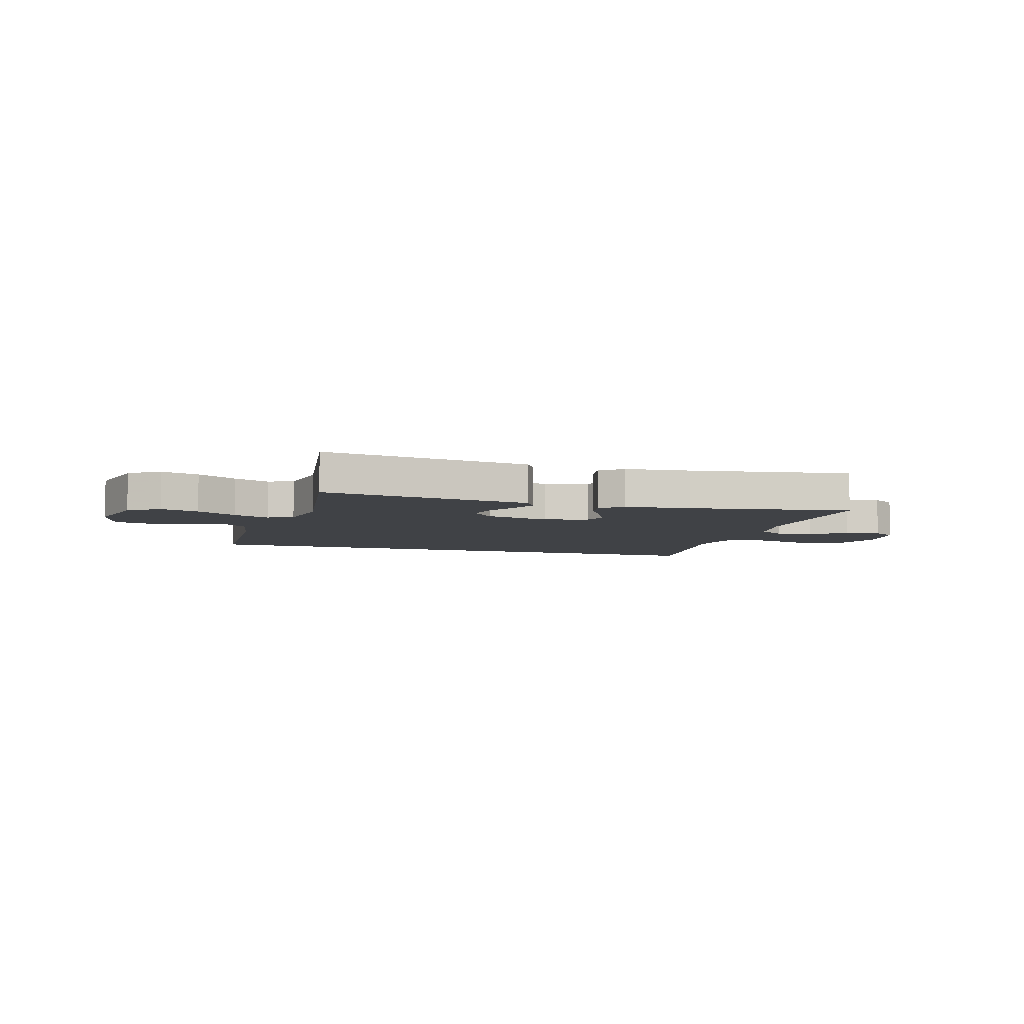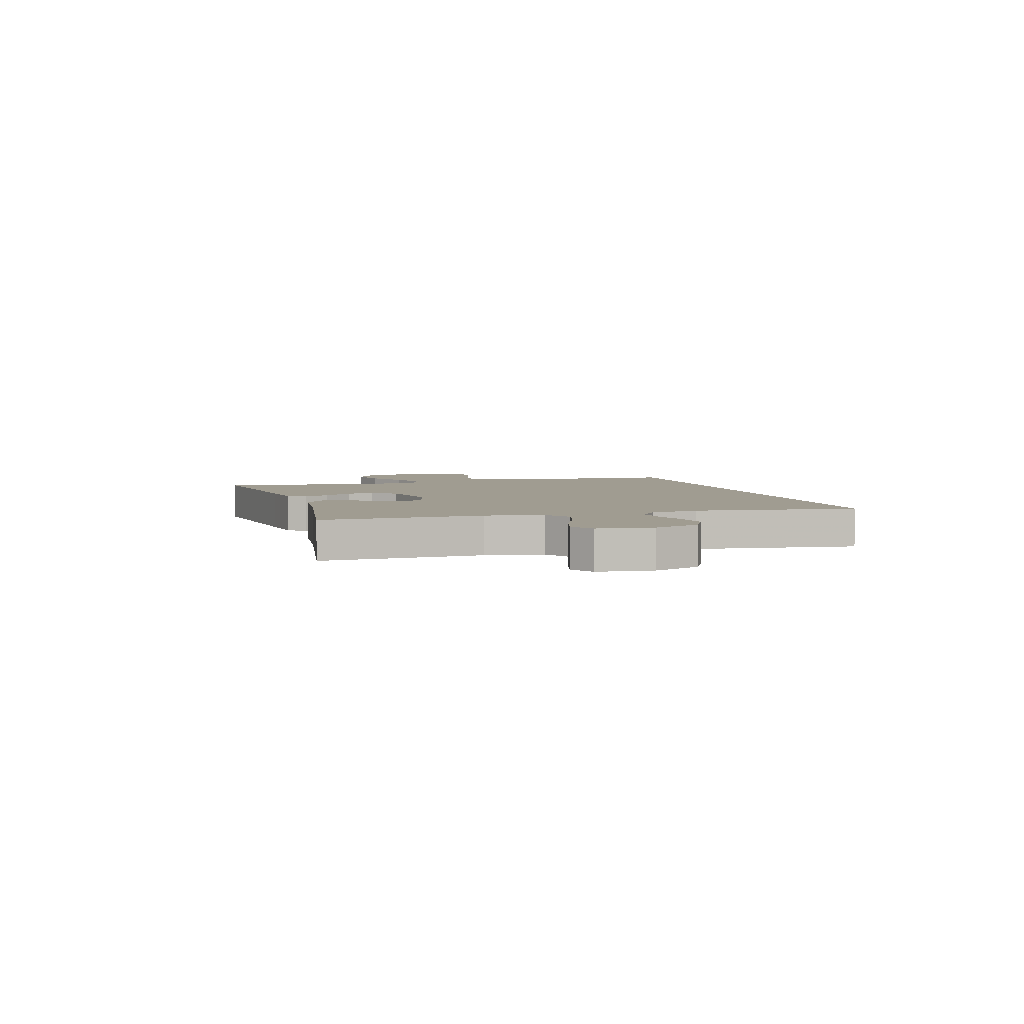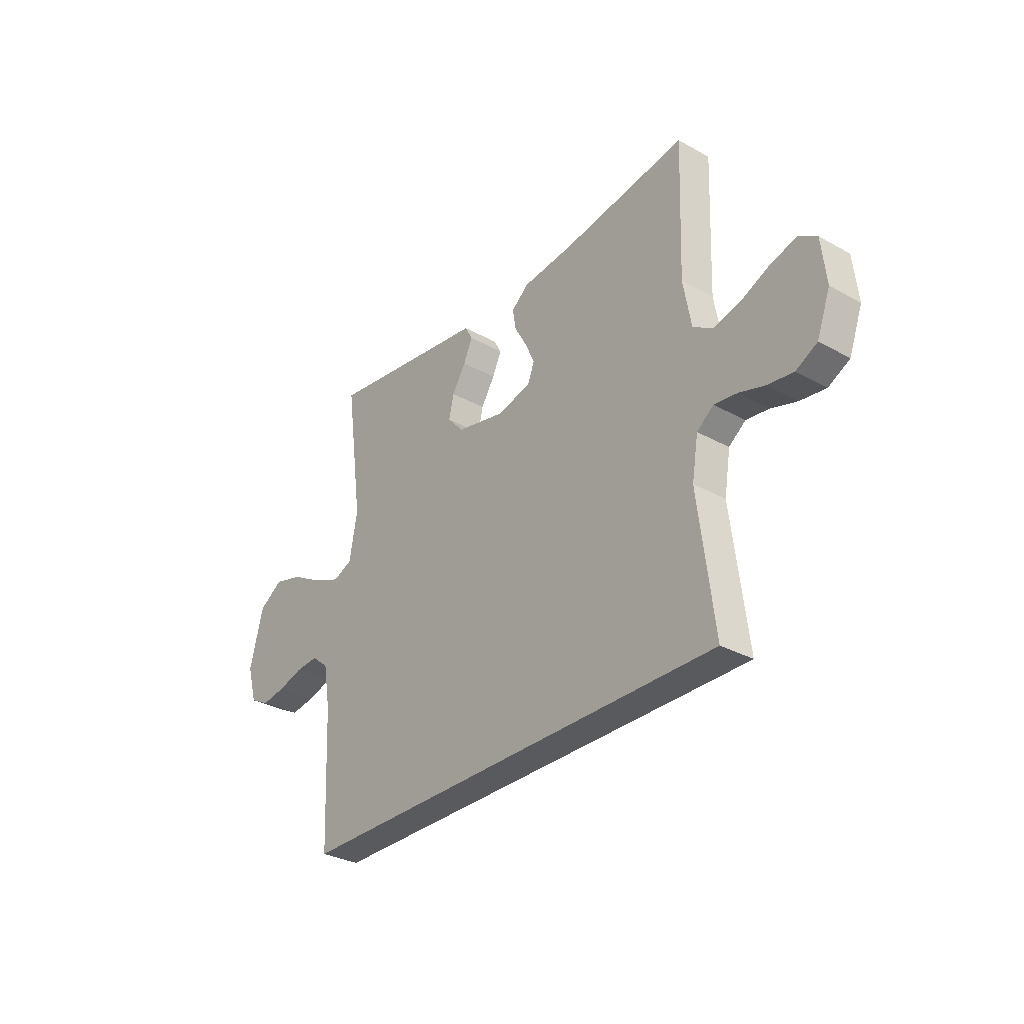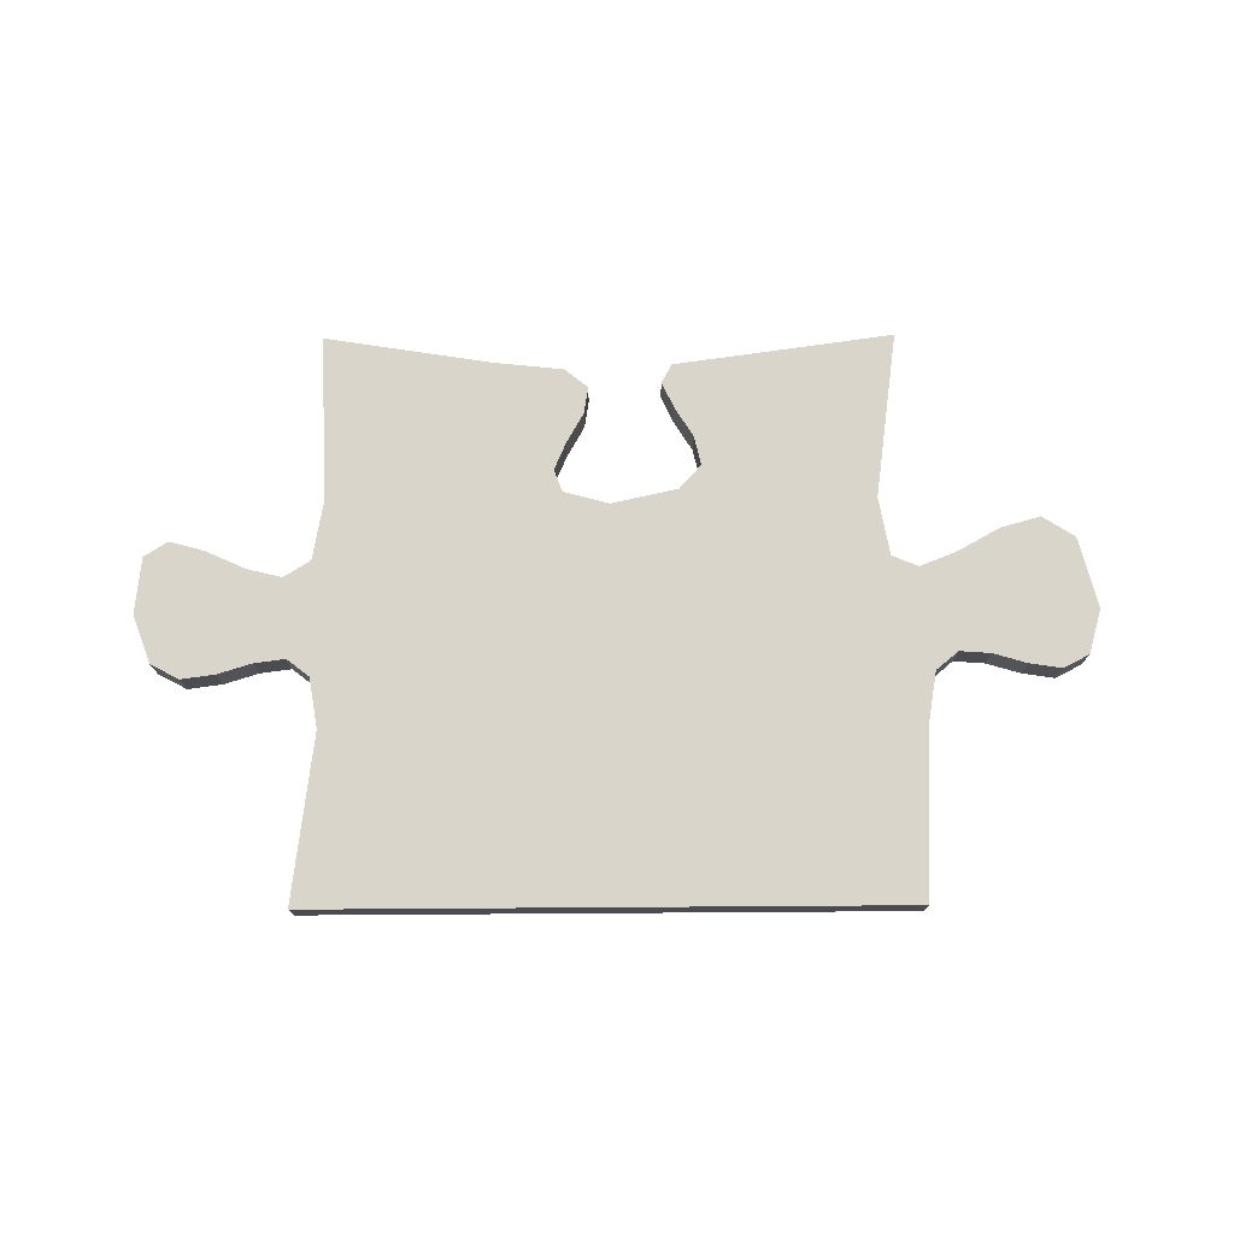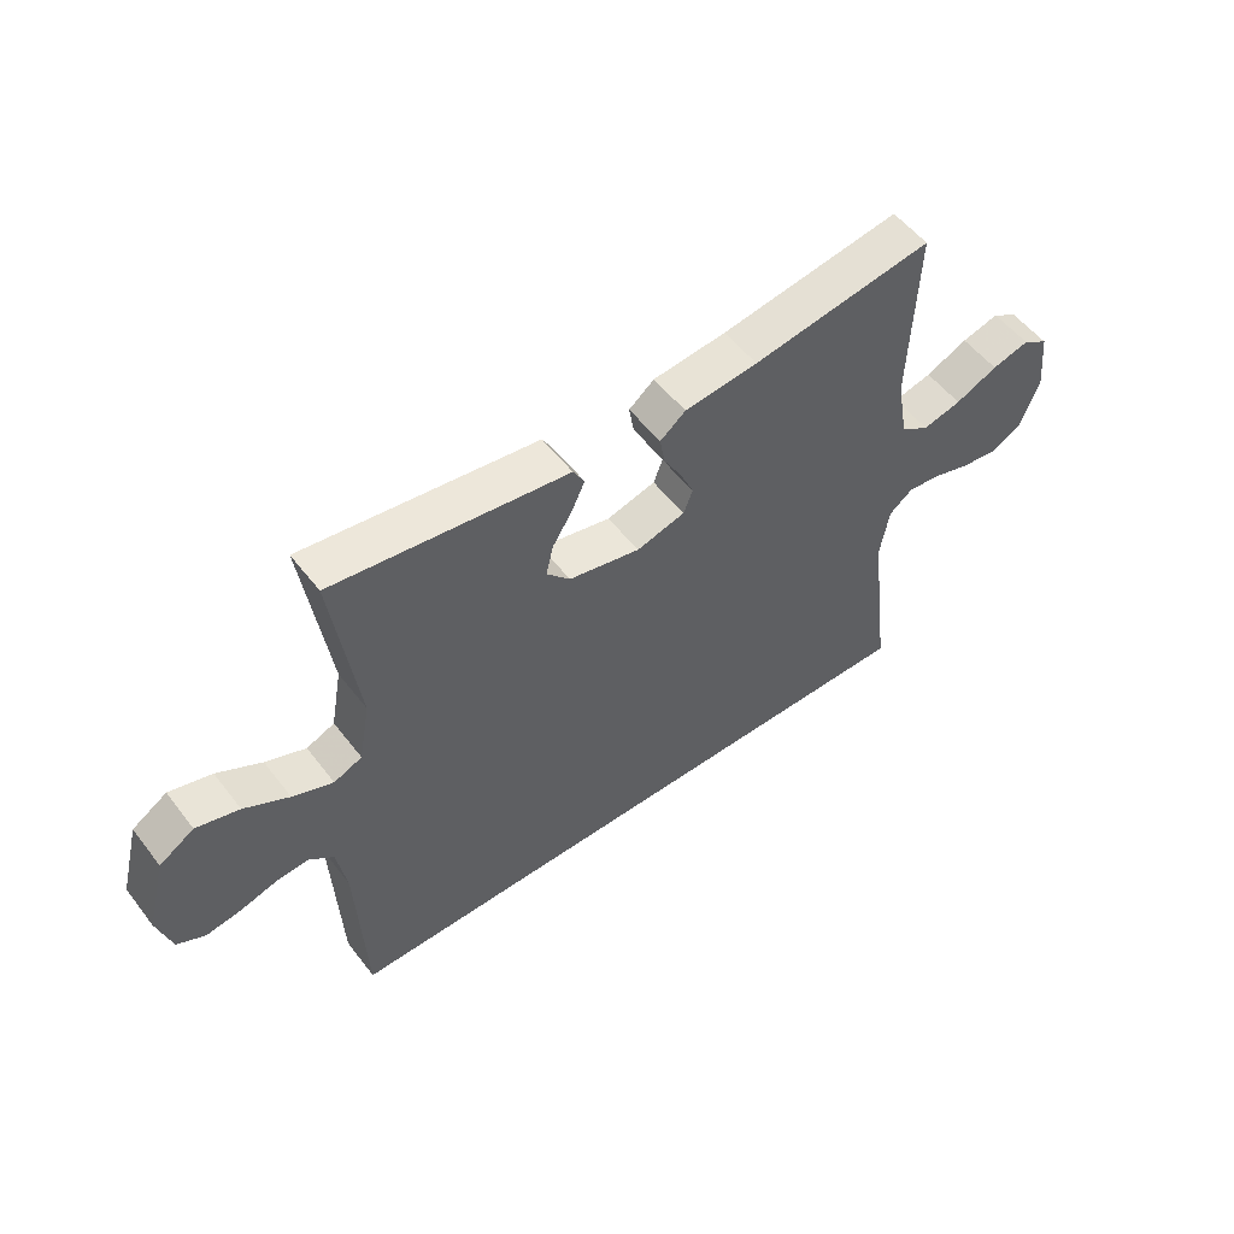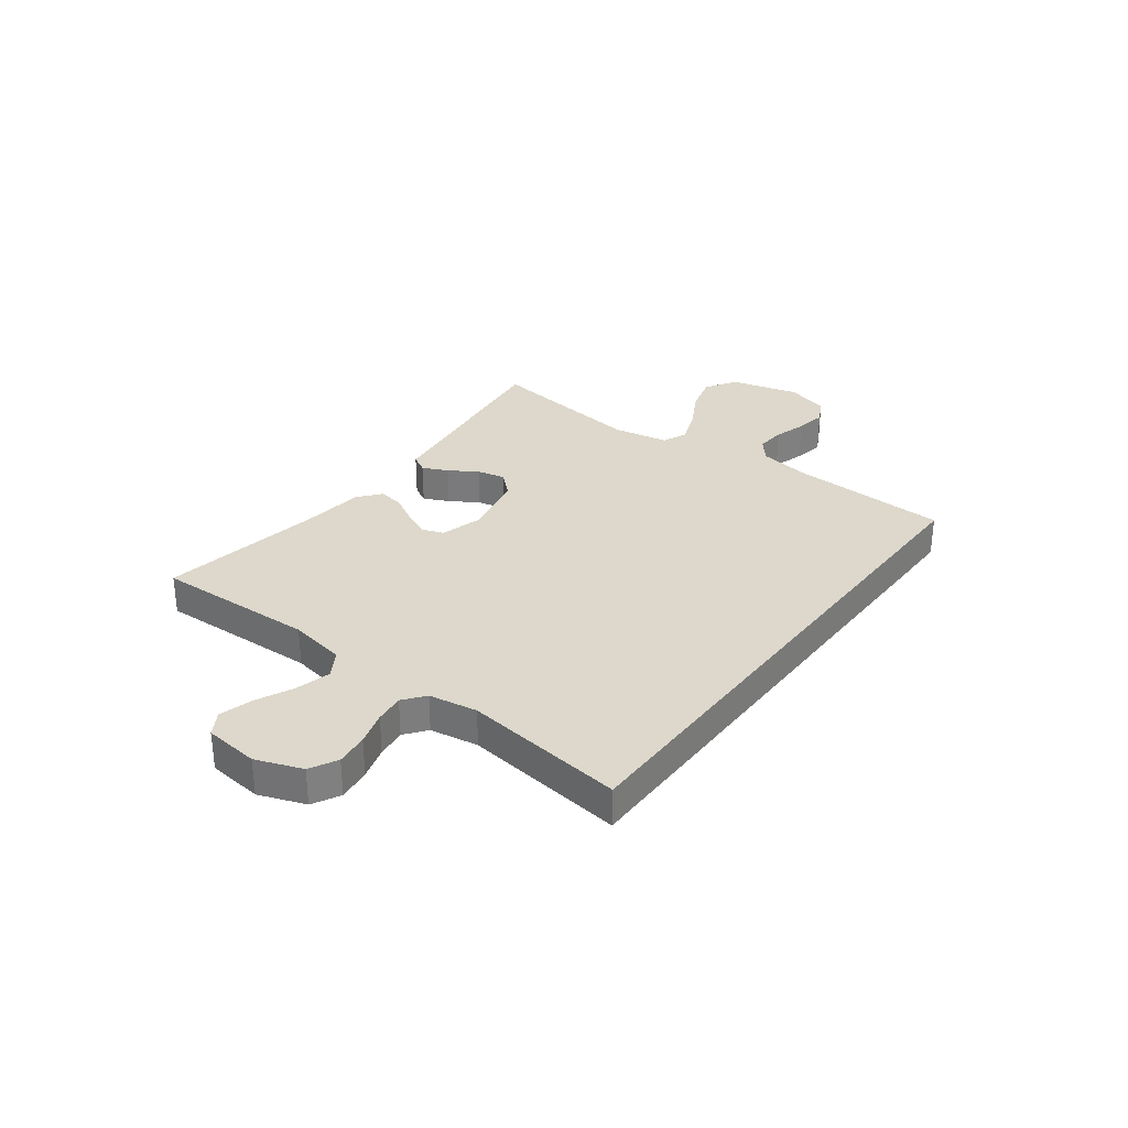
<metadata>
{"format":"obj","ext":"obj","renderer":"f3d","projection":"perspective","resolution":1024,"background":"white","views":[{"elev":-6.4,"azim":-16.2,"up":"+Y"},{"elev":4.4,"azim":73.4,"up":"+Y"},{"elev":-31.2,"azim":51.6,"up":"+Z"},{"elev":74.5,"azim":179.6,"up":"+Y"},{"elev":54.1,"azim":-36.9,"up":"+Z"},{"elev":31.1,"azim":127.0,"up":"+Y"}]}
</metadata>
<code>
v 0.528 0.07 -0.5
v -0.516 0.07 -0.5
v -0.529 0.07 -0.2
v -0.545 0.07 -0.106
v -0.585 0.07 -0.073
v -0.64 0.07 -0.077
v -0.701 0.07 -0.095
v -0.759 0.07 -0.104
v -0.805 0.07 -0.08
v -0.828 0.07 0
v -0.795 0.07 0.127
v -0.737 0.07 0.164
v -0.666 0.07 0.144
v -0.592 0.07 0.103
v -0.525 0.07 0.076
v -0.478 0.07 0.096
v -0.459 0.07 0.2
v -0.5 0.07 0.5
v -0.2 0.07 0.459
v -0.11 0.07 0.447
v -0.091 0.07 0.413
v -0.113 0.07 0.366
v -0.146 0.07 0.313
v -0.158 0.07 0.261
v -0.119 0.07 0.218
v 0 0.07 0.192
v 0.081 0.07 0.214
v 0.096 0.07 0.254
v 0.074 0.07 0.304
v 0.044 0.07 0.357
v 0.036 0.07 0.405
v 0.078 0.07 0.439
v 0.2 0.07 0.452
v 0.5 0.07 0.5
v 0.489 0.07 0.2
v 0.508 0.07 0.094
v 0.556 0.07 0.064
v 0.62 0.07 0.08
v 0.69 0.07 0.112
v 0.752 0.07 0.129
v 0.795 0.07 0.102
v 0.806 0.07 0
v 0.774 0.07 -0.086
v 0.723 0.07 -0.113
v 0.662 0.07 -0.105
v 0.6 0.07 -0.086
v 0.545 0.07 -0.079
v 0.505 0.07 -0.11
v 0.49 0.07 -0.2
v 0.528 0 -0.5
v -0.516 0 -0.5
v -0.529 0 -0.2
v -0.545 0 -0.106
v -0.585 0 -0.073
v -0.64 0 -0.077
v -0.701 0 -0.095
v -0.759 0 -0.104
v -0.805 0 -0.08
v -0.828 0 0
v -0.795 0 0.127
v -0.737 0 0.164
v -0.666 0 0.144
v -0.592 0 0.103
v -0.525 0 0.076
v -0.478 0 0.096
v -0.459 0 0.2
v -0.5 0 0.5
v -0.2 0 0.459
v -0.11 0 0.447
v -0.091 0 0.413
v -0.113 0 0.366
v -0.146 0 0.313
v -0.158 0 0.261
v -0.119 0 0.218
v 0 0 0.192
v 0.081 0 0.214
v 0.096 0 0.254
v 0.074 0 0.304
v 0.044 0 0.357
v 0.036 0 0.405
v 0.078 0 0.439
v 0.2 0 0.452
v 0.5 0 0.5
v 0.489 0 0.2
v 0.508 0 0.094
v 0.556 0 0.064
v 0.62 0 0.08
v 0.69 0 0.112
v 0.752 0 0.129
v 0.795 0 0.102
v 0.806 0 0
v 0.774 0 -0.086
v 0.723 0 -0.113
v 0.662 0 -0.105
v 0.6 0 -0.086
v 0.545 0 -0.079
v 0.505 0 -0.11
v 0.49 0 -0.2
f 44 45 46
f 43 44 46
f 42 43 46
f 41 42 46
f 40 41 46
f 39 40 46
f 38 39 46
f 37 38 46 47
f 36 37 47 48
f 33 34 35
f 36 48 49
f 35 36 49
f 33 35 49
f 32 33 49
f 31 32 49
f 30 31 49
f 29 30 49
f 21 22 23
f 20 21 23
f 19 20 23
f 19 23 24
f 18 19 24
f 17 18 24
f 16 17 24 25
f 12 13 14
f 11 12 14
f 10 11 14
f 9 10 14
f 8 9 14
f 7 8 14
f 6 7 14
f 5 6 14 15
f 16 25 26
f 15 16 26
f 5 15 26
f 4 5 26
f 28 29 49 1
f 3 4 26 27
f 1 2 3 27
f 1 27 28
f 95 94 93
f 95 93 92
f 95 92 91
f 95 91 90
f 95 90 89
f 95 89 88
f 95 88 87
f 96 95 87 86
f 97 96 86 85
f 84 83 82
f 98 97 85
f 98 85 84
f 98 84 82
f 98 82 81
f 98 81 80
f 98 80 79
f 98 79 78
f 72 71 70
f 72 70 69
f 72 69 68
f 73 72 68
f 73 68 67
f 73 67 66
f 74 73 66 65
f 63 62 61
f 63 61 60
f 63 60 59
f 63 59 58
f 63 58 57
f 63 57 56
f 63 56 55
f 64 63 55 54
f 75 74 65
f 75 65 64
f 75 64 54
f 75 54 53
f 50 98 78 77
f 76 75 53 52
f 76 52 51 50
f 77 76 50
f 1 50 51 2
f 2 51 52 3
f 3 52 53 4
f 4 53 54 5
f 5 54 55 6
f 6 55 56 7
f 7 56 57 8
f 8 57 58 9
f 9 58 59 10
f 10 59 60 11
f 11 60 61 12
f 12 61 62 13
f 13 62 63 14
f 14 63 64 15
f 15 64 65 16
f 16 65 66 17
f 17 66 67 18
f 18 67 68 19
f 19 68 69 20
f 20 69 70 21
f 21 70 71 22
f 22 71 72 23
f 23 72 73 24
f 24 73 74 25
f 25 74 75 26
f 26 75 76 27
f 27 76 77 28
f 28 77 78 29
f 29 78 79 30
f 30 79 80 31
f 31 80 81 32
f 32 81 82 33
f 33 82 83 34
f 34 83 84 35
f 35 84 85 36
f 36 85 86 37
f 37 86 87 38
f 38 87 88 39
f 39 88 89 40
f 40 89 90 41
f 41 90 91 42
f 42 91 92 43
f 43 92 93 44
f 44 93 94 45
f 45 94 95 46
f 46 95 96 47
f 47 96 97 48
f 48 97 98 49
f 49 98 50 1

</code>
